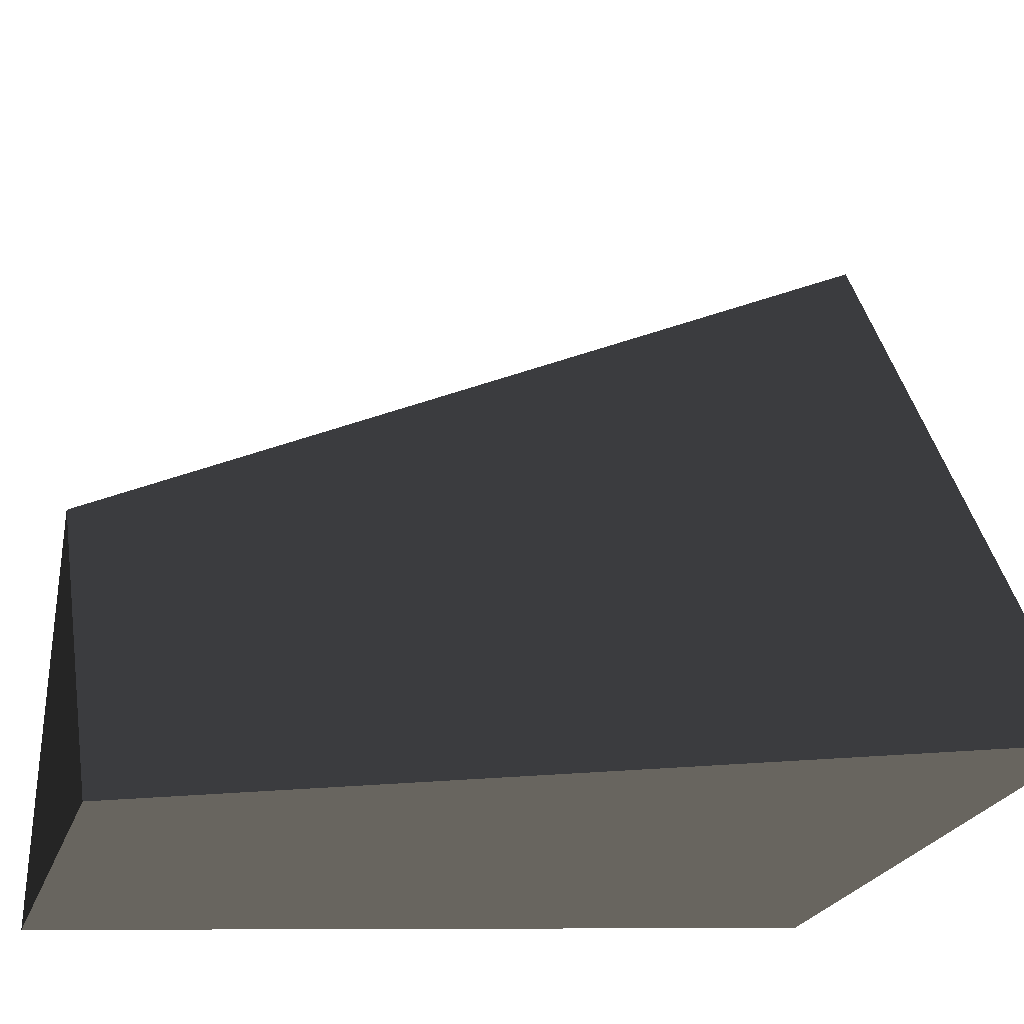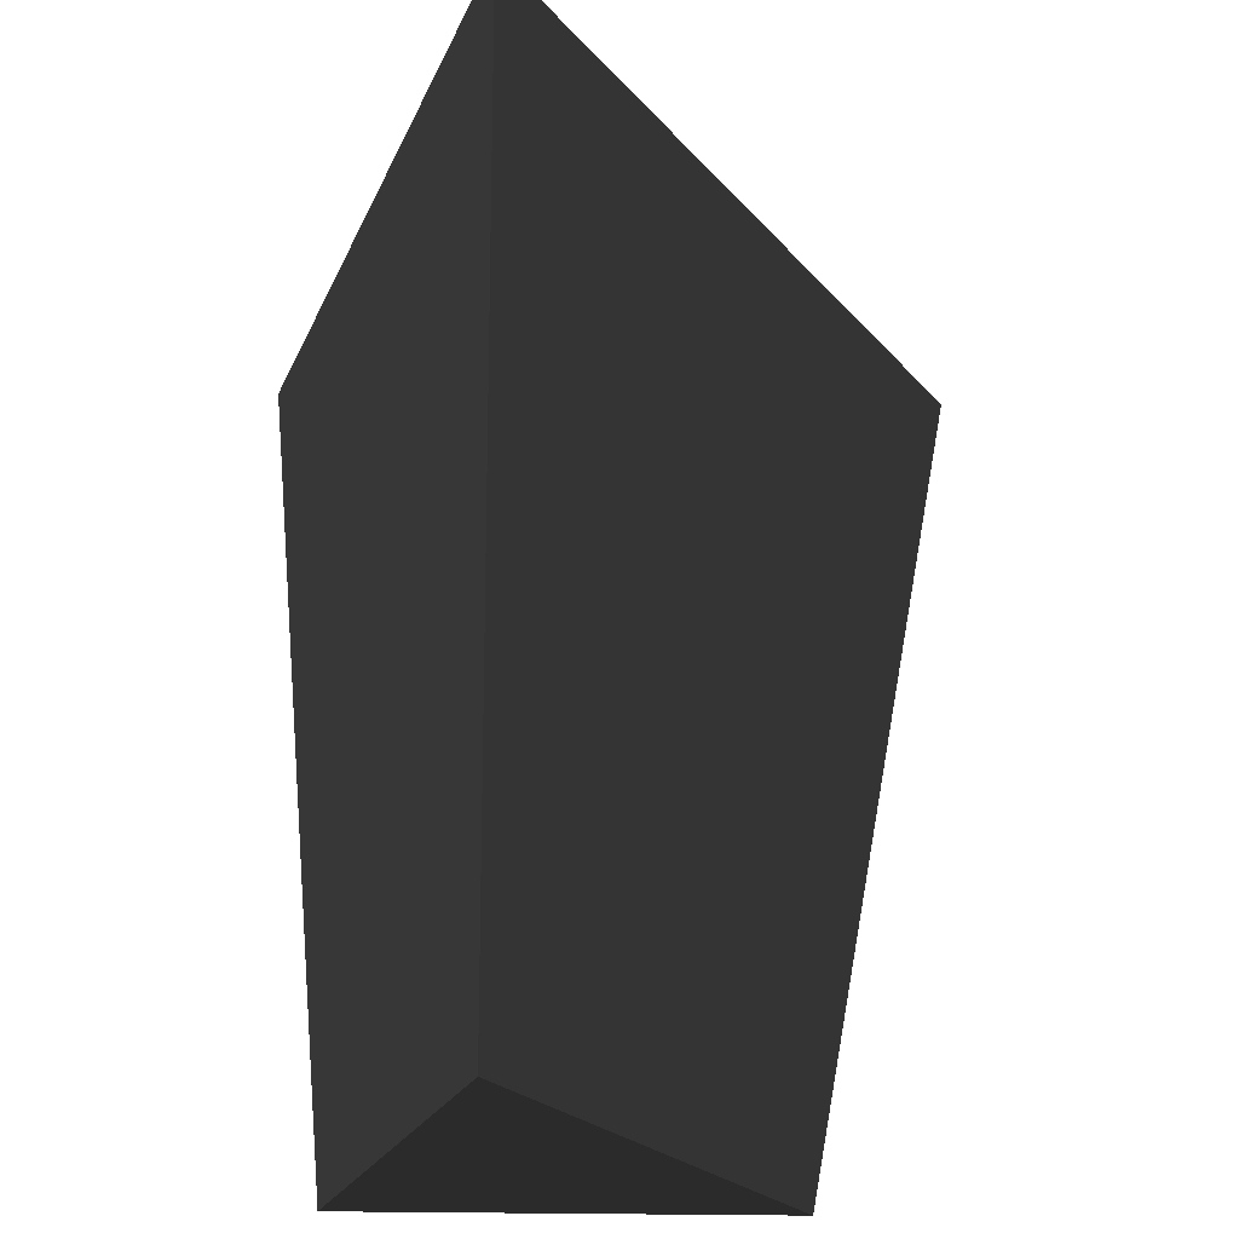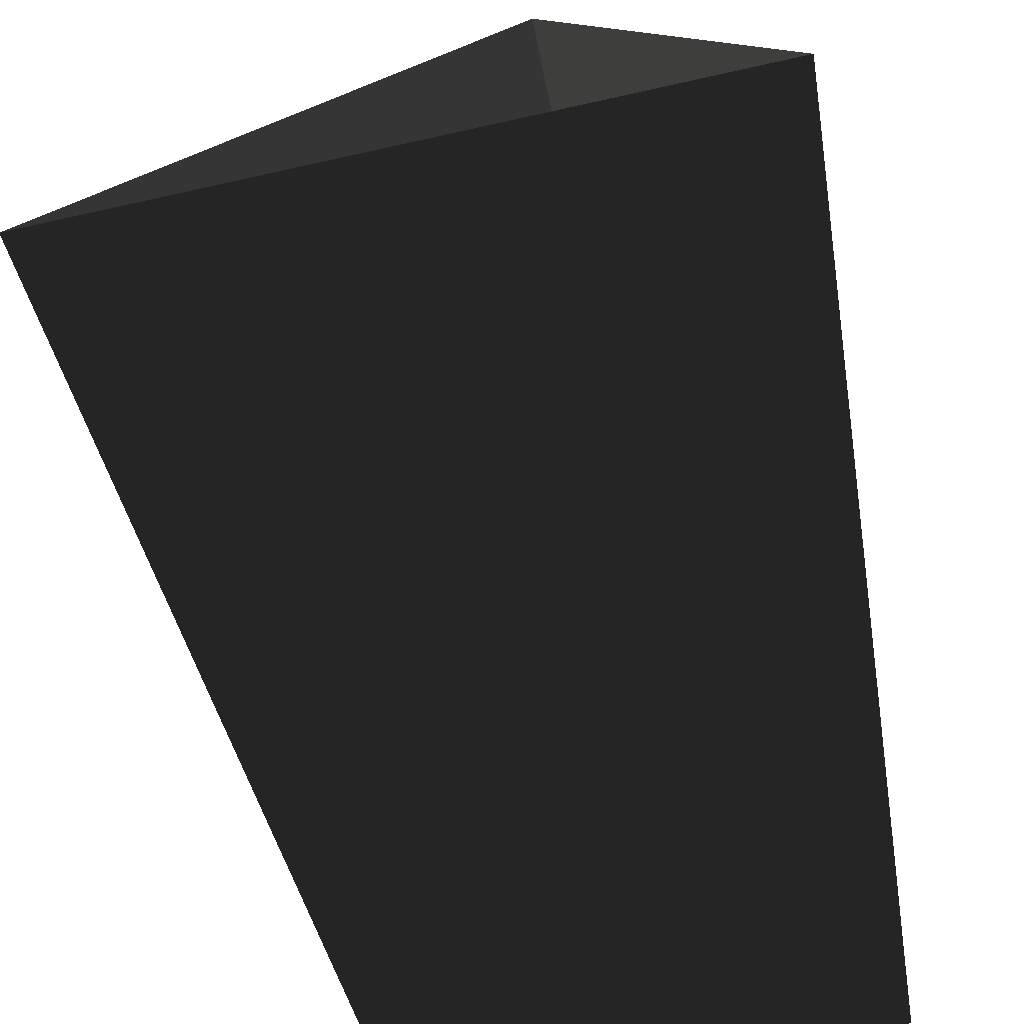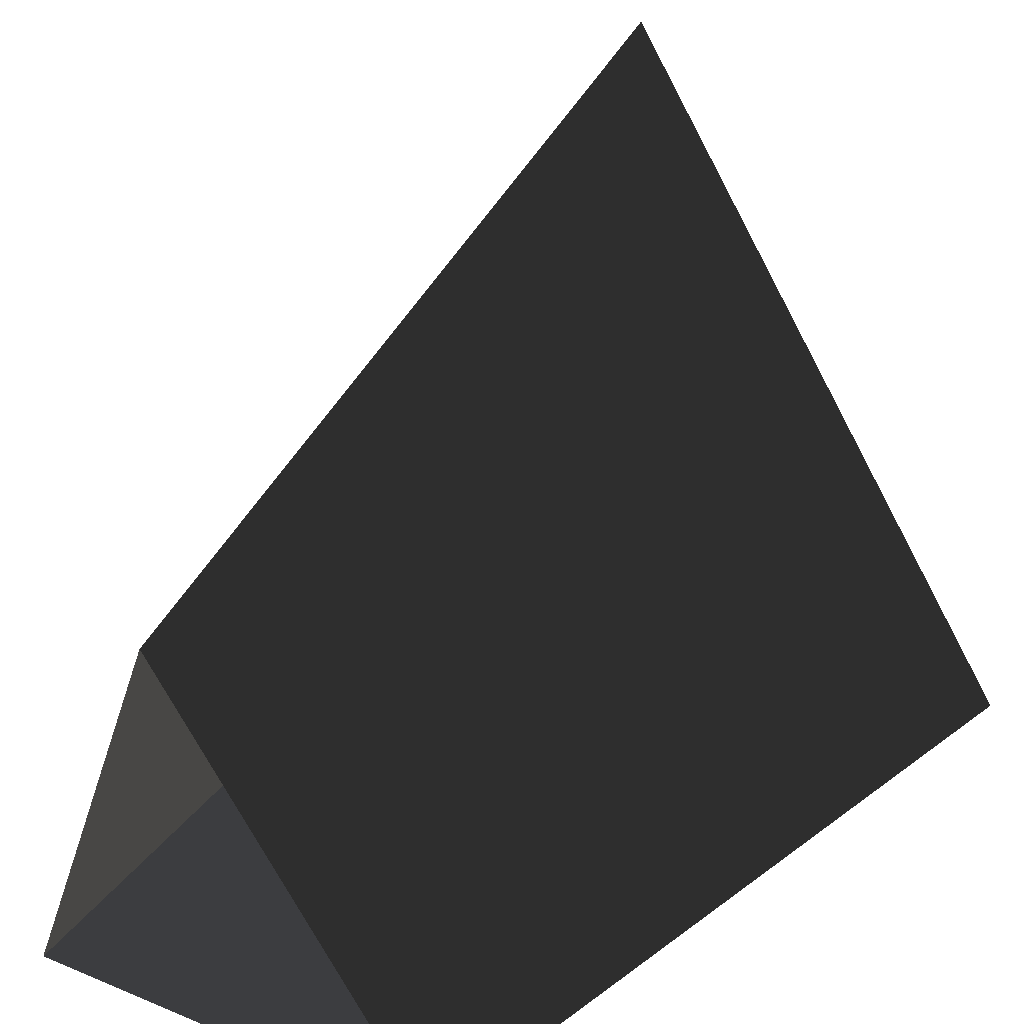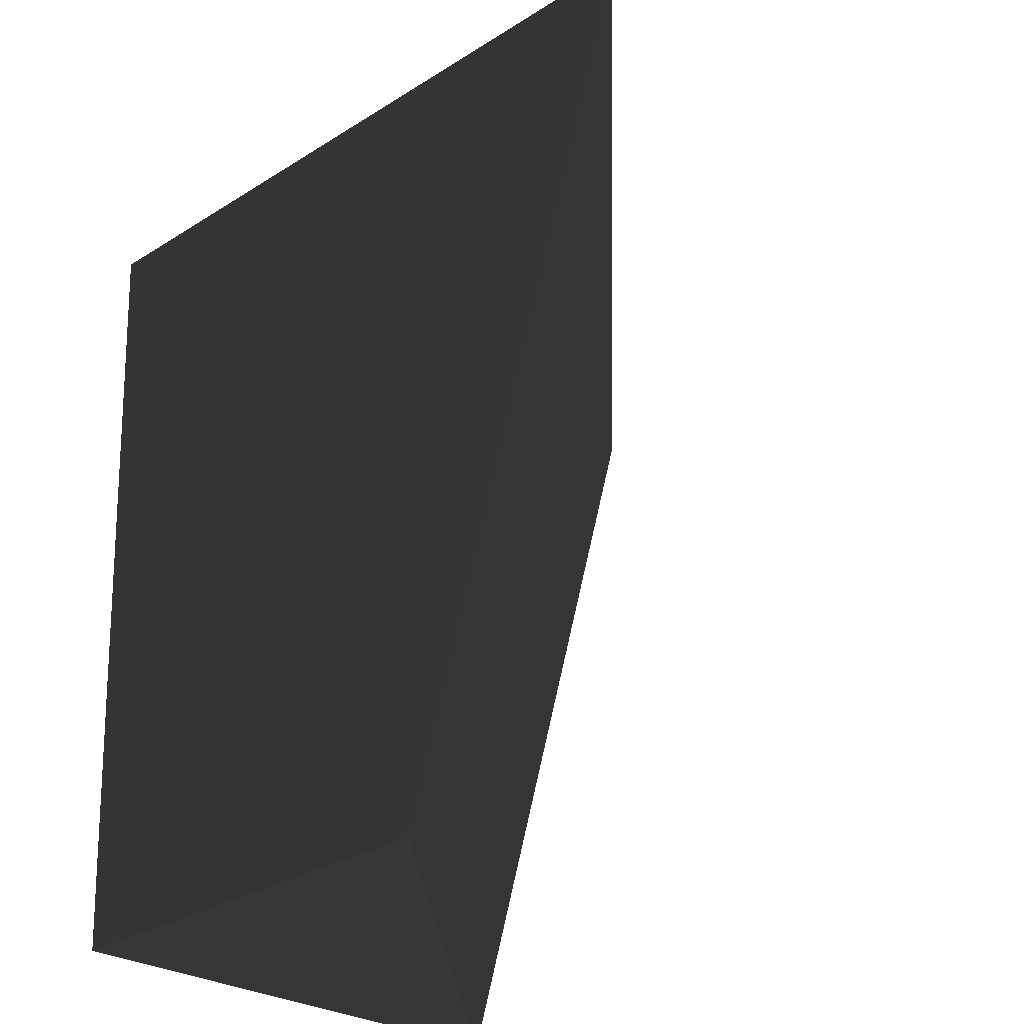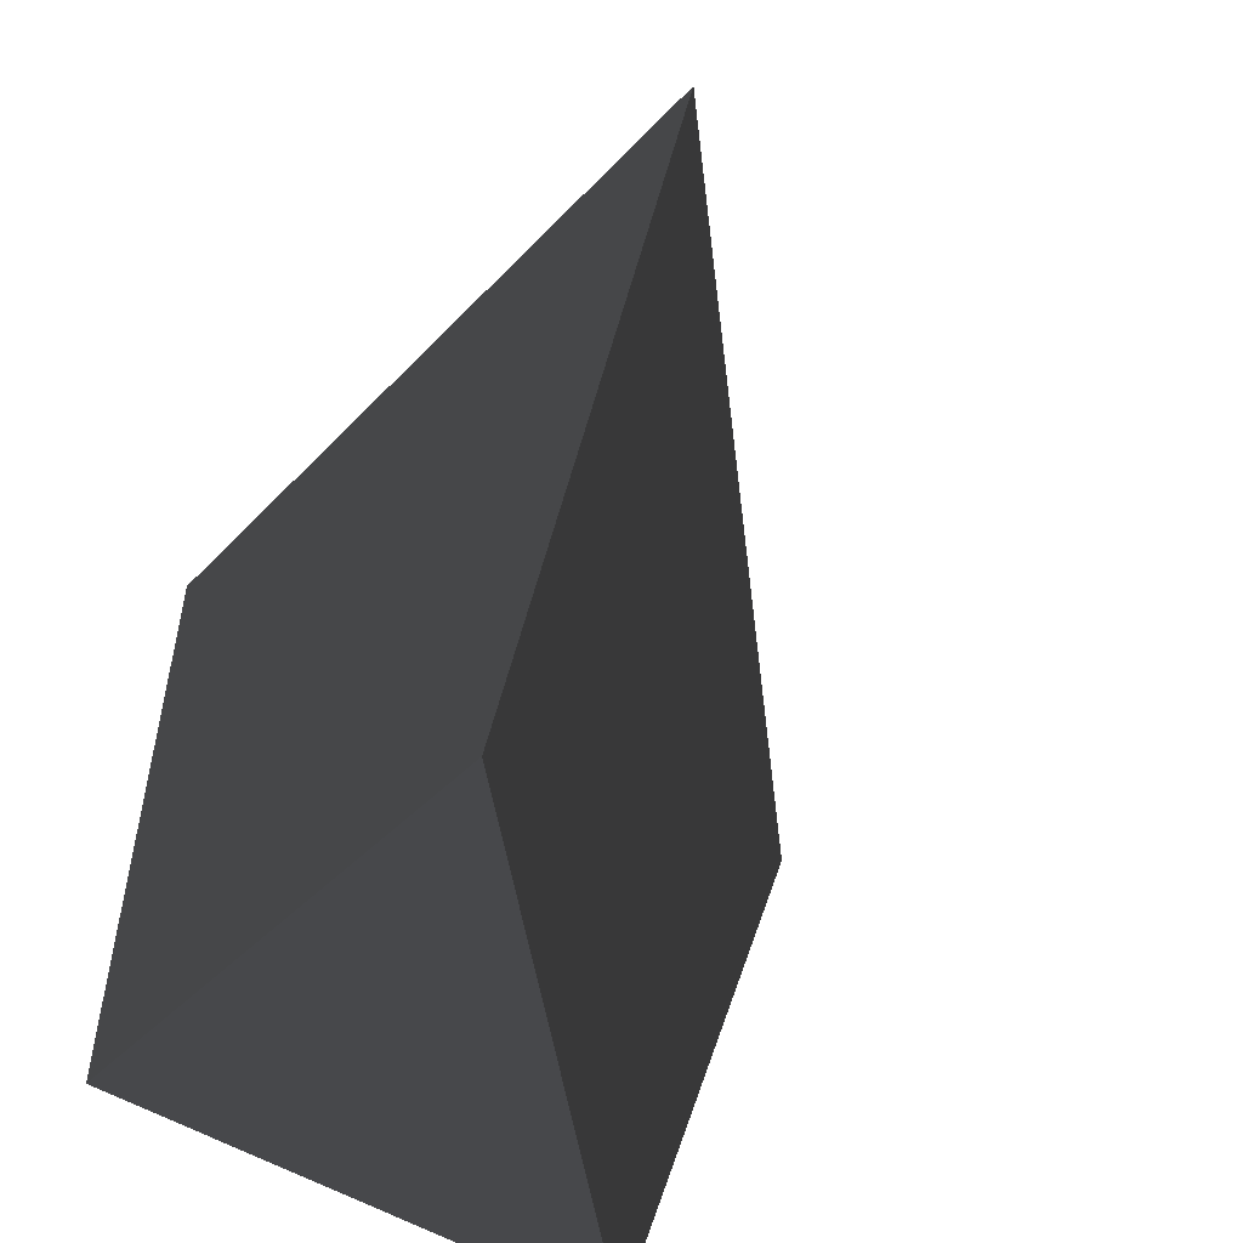
<metadata>
{"format":"obj","ext":"obj","renderer":"f3d","projection":"perspective","resolution":1024,"background":"white","views":[{"elev":-22.7,"azim":74.0,"up":"+Z"},{"elev":-27.9,"azim":-1.7,"up":"+Y"},{"elev":-72.9,"azim":-167.6,"up":"+Z"},{"elev":24.9,"azim":33.6,"up":"+Z"},{"elev":-35.9,"azim":-31.8,"up":"+Y"},{"elev":-69.5,"azim":-26.7,"up":"+Y"}]}
</metadata>
<code>
g default
v 4.341 -25.16 -6
v -3.659 -25.16 4
v -3.659 -3.158 14
v 8.341 -3.158 -4
g polySurface11 reg2
f 1 2 3
f 1 3 4
g default
v -9.659 -3.158 -4
v -3.659 -3.158 14
v -3.659 -25.16 4
v -7.659 -25.16 -6
g reg2 polySurface13
f 5 6 7
f 5 7 8
g default
v -9.659 -3.158 -4
v -7.659 -25.16 -6
v 4.341 -25.16 -6
v 8.341 -3.158 -4
g reg2 polySurface12
f 9 10 11
f 9 11 12

</code>
